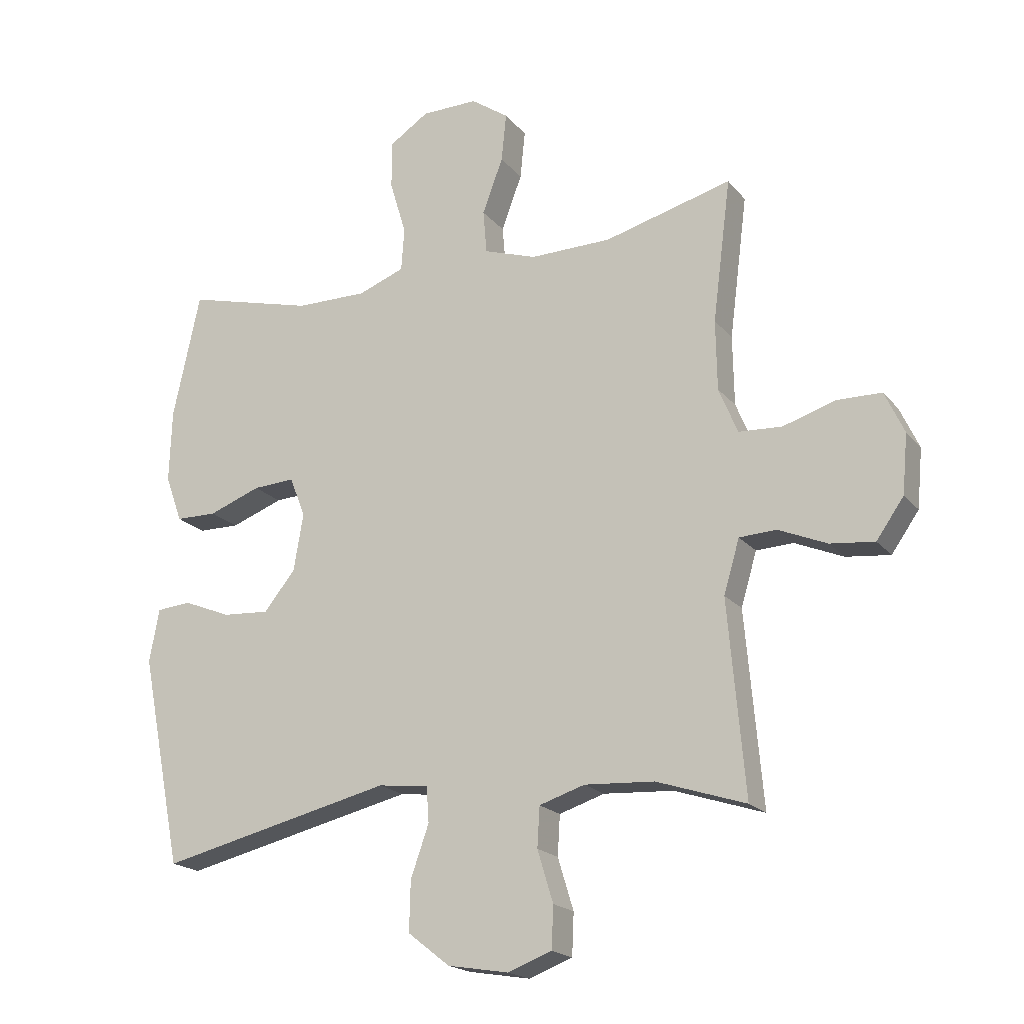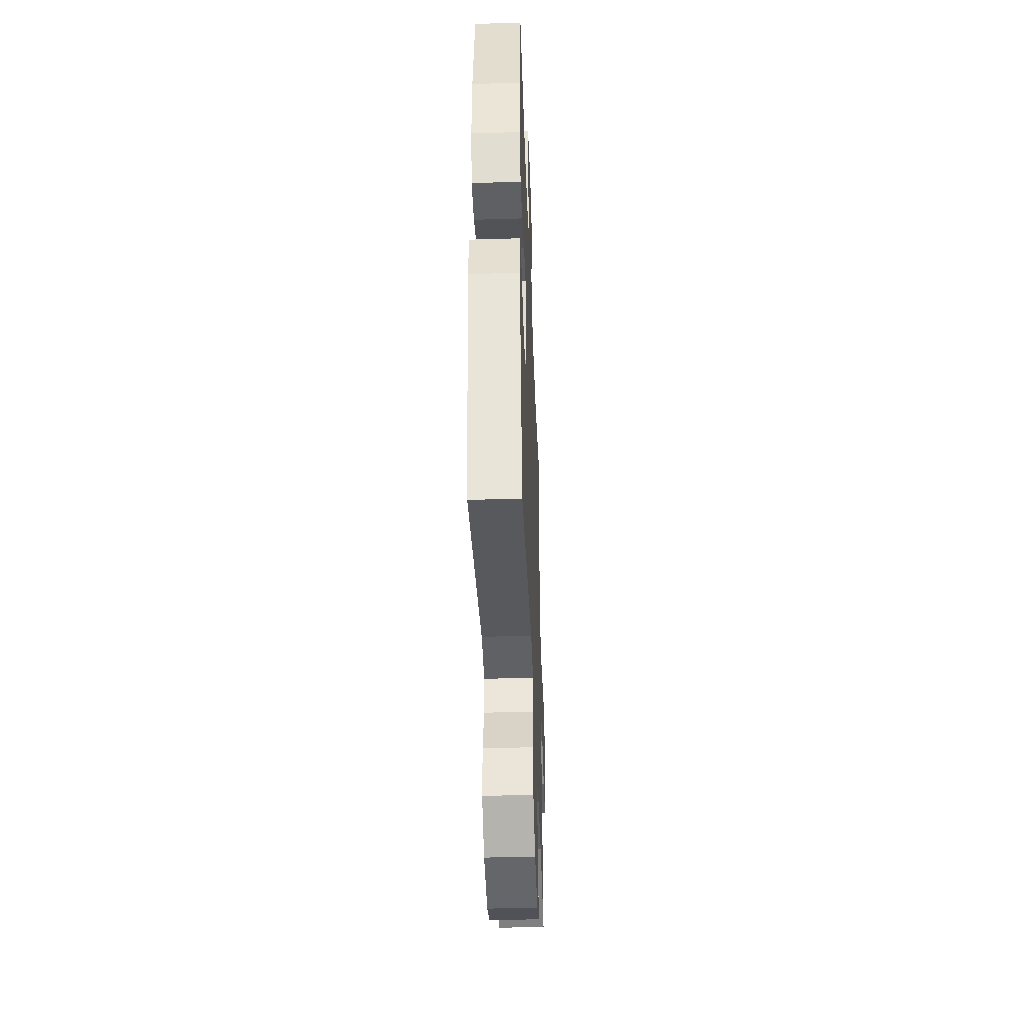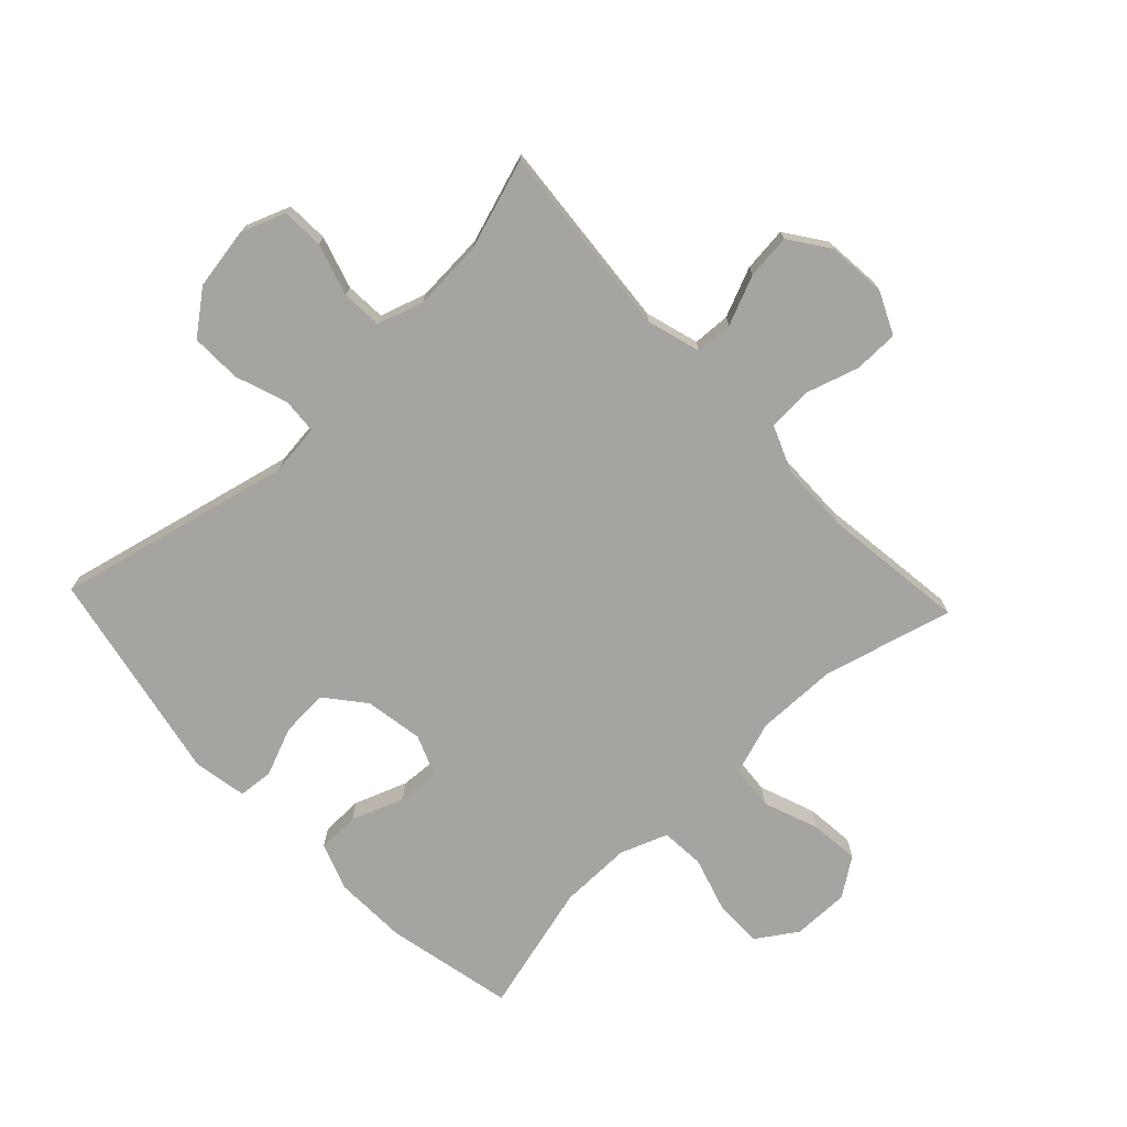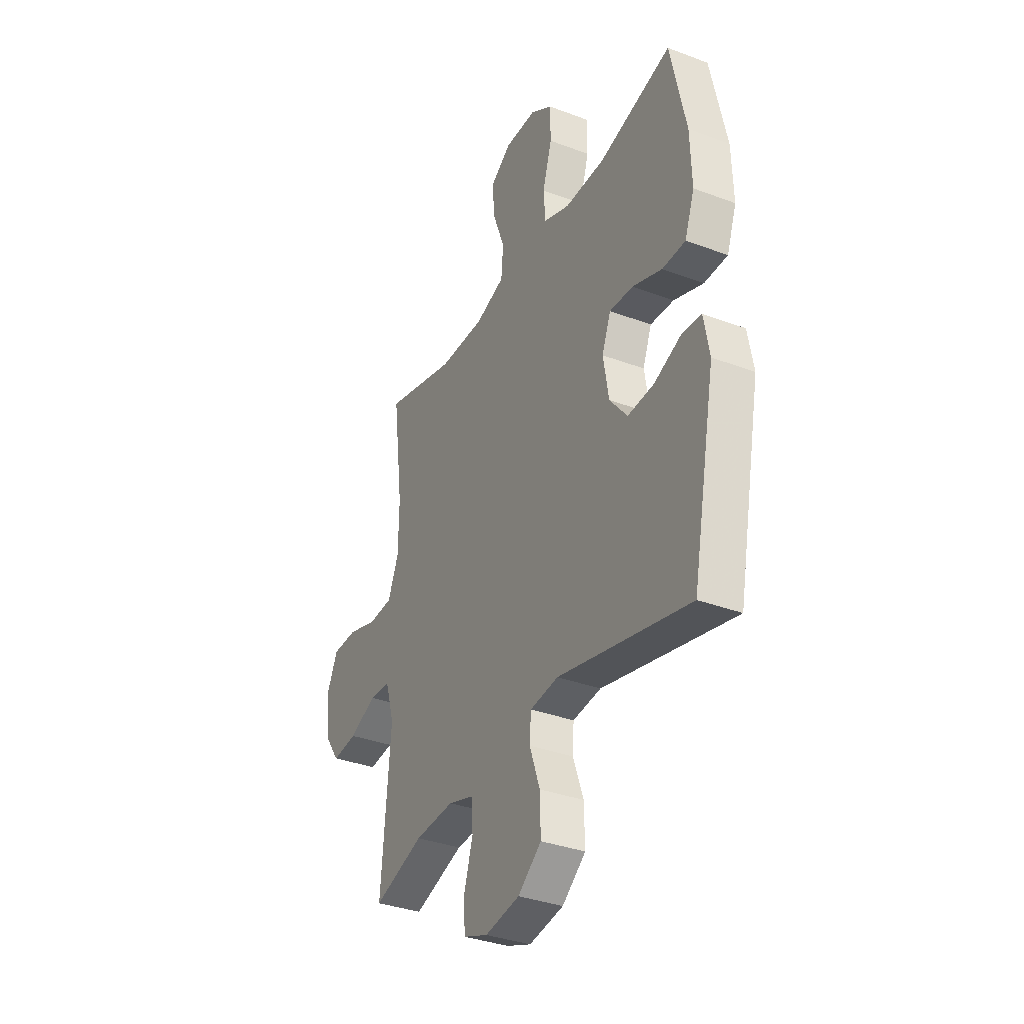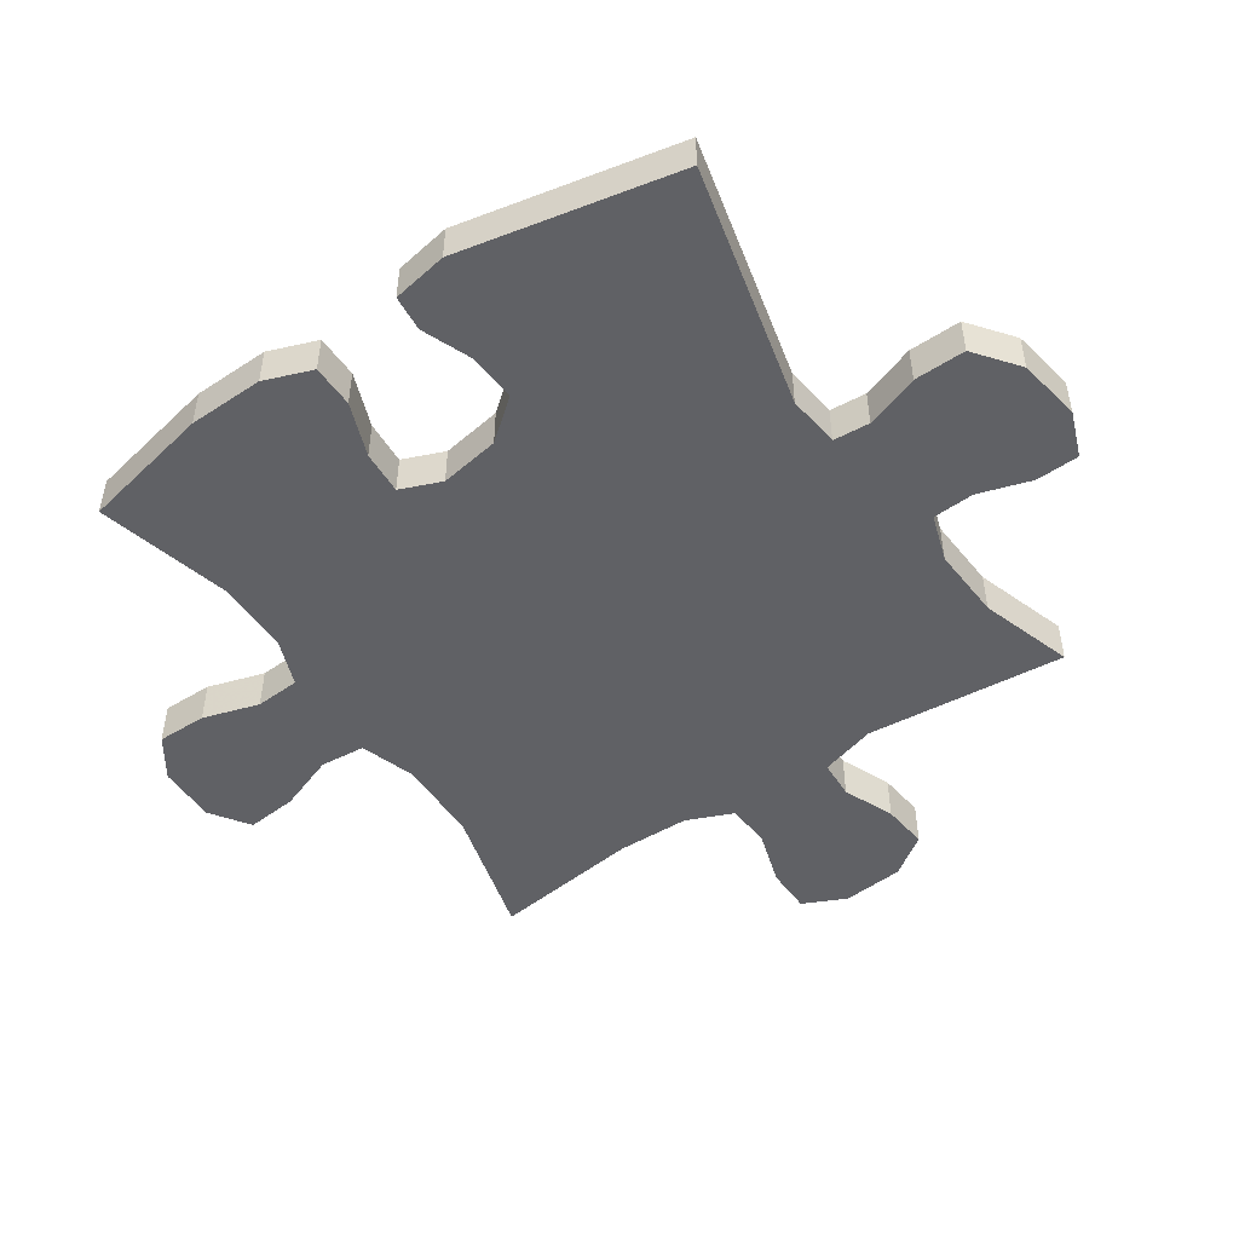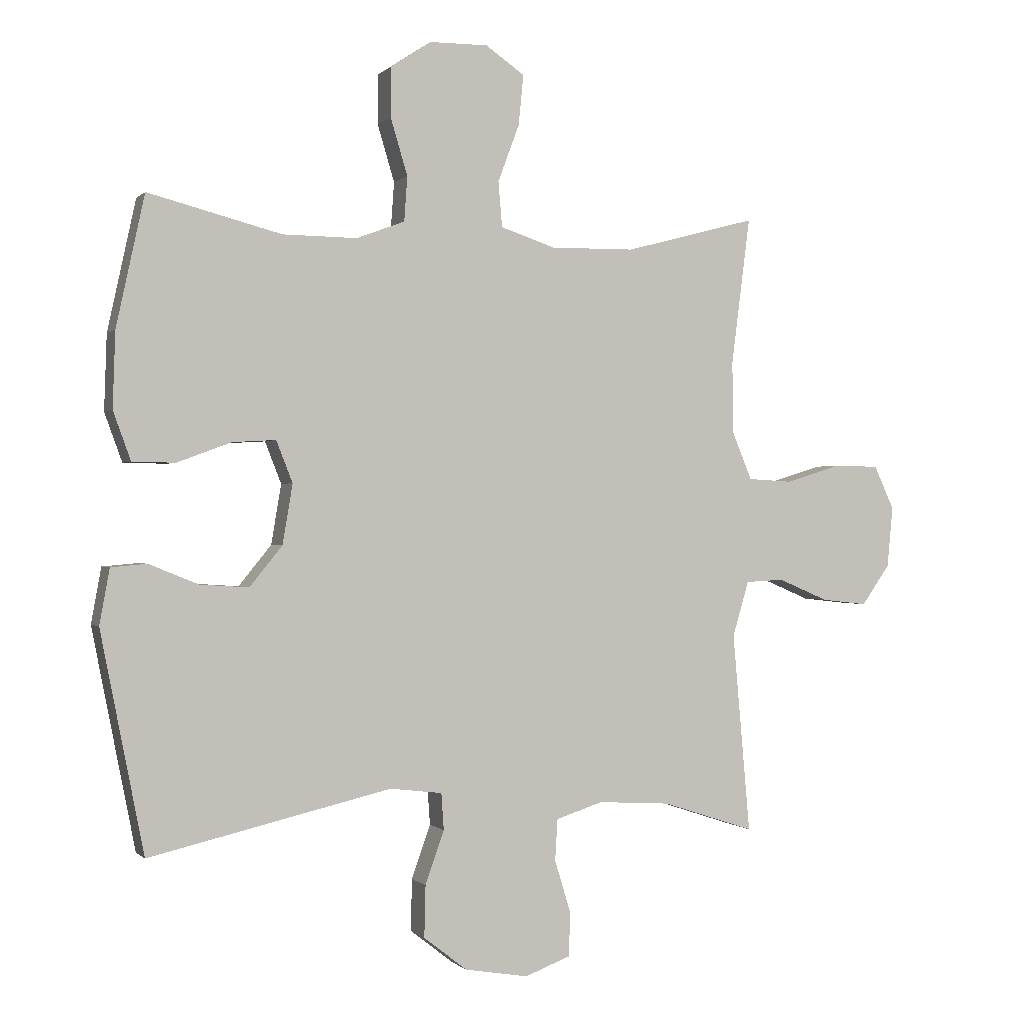
<metadata>
{"format":"obj","ext":"obj","renderer":"f3d","projection":"perspective","resolution":1024,"background":"white","views":[{"elev":-19.2,"azim":-153.0,"up":"+Z"},{"elev":-42.2,"azim":92.1,"up":"+Z"},{"elev":-73.3,"azim":-136.6,"up":"+Y"},{"elev":-34.8,"azim":63.3,"up":"+Z"},{"elev":-49.5,"azim":123.9,"up":"+Y"},{"elev":-0.2,"azim":160.0,"up":"+Z"}]}
</metadata>
<code>
v 0.5 0.07 0.5
v 0.545 0.07 0.292
v 0.549 0.07 0.172
v 0.521 0.07 0.095
v 0.453 0.07 0.094
v 0.367 0.07 0.126
v 0.298 0.07 0.13
v 0.272 0.07 0.064
v 0.288 0.07 -0.031
v 0.34 0.07 -0.095
v 0.417 0.07 -0.09
v 0.496 0.07 -0.058
v 0.553 0.07 -0.063
v 0.569 0.07 -0.151
v 0.5 0.07 -0.5
v 0.115 0.07 -0.41
v 0.032 0.07 -0.42
v 0.028 0.07 -0.478
v 0.058 0.07 -0.563
v 0.06 0.07 -0.645
v -0.009 0.07 -0.699
v -0.11 0.07 -0.716
v -0.182 0.07 -0.689
v -0.185 0.07 -0.62
v -0.159 0.07 -0.535
v -0.163 0.07 -0.469
v -0.238 0.07 -0.445
v -0.353 0.07 -0.452
v -0.5 0.07 -0.5
v -0.472 0.07 -0.182
v -0.498 0.07 -0.094
v -0.559 0.07 -0.091
v -0.639 0.07 -0.125
v -0.712 0.07 -0.133
v -0.757 0.07 -0.069
v -0.766 0.07 0.028
v -0.734 0.07 0.097
v -0.661 0.07 0.098
v -0.574 0.07 0.071
v -0.503 0.07 0.075
v -0.472 0.07 0.15
v -0.47 0.07 0.265
v -0.5 0.07 0.5
v -0.29 0.07 0.444
v -0.156 0.07 0.442
v -0.069 0.07 0.471
v -0.063 0.07 0.543
v -0.097 0.07 0.634
v -0.105 0.07 0.714
v -0.043 0.07 0.757
v 0.05 0.07 0.756
v 0.115 0.07 0.713
v 0.115 0.07 0.634
v 0.088 0.07 0.544
v 0.093 0.07 0.473
v 0.17 0.07 0.444
v 0.288 0.07 0.445
v 0.5 0 0.5
v 0.545 0 0.292
v 0.549 0 0.172
v 0.521 0 0.095
v 0.453 0 0.094
v 0.367 0 0.126
v 0.298 0 0.13
v 0.272 0 0.064
v 0.288 0 -0.031
v 0.34 0 -0.095
v 0.417 0 -0.09
v 0.496 0 -0.058
v 0.553 0 -0.063
v 0.569 0 -0.151
v 0.5 0 -0.5
v 0.115 0 -0.41
v 0.032 0 -0.42
v 0.028 0 -0.478
v 0.058 0 -0.563
v 0.06 0 -0.645
v -0.009 0 -0.699
v -0.11 0 -0.716
v -0.182 0 -0.689
v -0.185 0 -0.62
v -0.159 0 -0.535
v -0.163 0 -0.469
v -0.238 0 -0.445
v -0.353 0 -0.452
v -0.5 0 -0.5
v -0.472 0 -0.182
v -0.498 0 -0.094
v -0.559 0 -0.091
v -0.639 0 -0.125
v -0.712 0 -0.133
v -0.757 0 -0.069
v -0.766 0 0.028
v -0.734 0 0.097
v -0.661 0 0.098
v -0.574 0 0.071
v -0.503 0 0.075
v -0.472 0 0.15
v -0.47 0 0.265
v -0.5 0 0.5
v -0.29 0 0.444
v -0.156 0 0.442
v -0.069 0 0.471
v -0.063 0 0.543
v -0.097 0 0.634
v -0.105 0 0.714
v -0.043 0 0.757
v 0.05 0 0.756
v 0.115 0 0.713
v 0.115 0 0.634
v 0.088 0 0.544
v 0.093 0 0.473
v 0.17 0 0.444
v 0.288 0 0.445
f 52 53 54
f 51 52 54
f 50 51 54
f 49 50 54
f 48 49 54
f 47 48 54
f 46 47 54 55
f 45 46 55 56
f 42 43 44
f 41 42 44 45
f 40 41 45 56
f 37 38 39
f 36 37 39
f 35 36 39
f 34 35 39
f 33 34 39
f 32 33 39
f 31 32 39 40
f 40 56 57
f 31 40 57
f 30 31 57
f 23 24 25
f 22 23 25
f 21 22 25
f 20 21 25
f 19 20 25
f 18 19 25
f 17 18 25 26
f 14 15 16
f 13 14 16
f 12 13 16
f 11 12 16
f 10 11 16 17
f 17 26 27
f 10 17 27
f 9 10 27
f 4 5 6
f 3 4 6
f 2 3 6
f 1 2 6
f 57 1 6
f 57 6 7
f 57 7 8
f 30 57 8
f 29 30 8
f 28 29 8
f 8 9 27 28
f 111 110 109
f 111 109 108
f 111 108 107
f 111 107 106
f 111 106 105
f 111 105 104
f 112 111 104 103
f 113 112 103 102
f 101 100 99
f 102 101 99 98
f 113 102 98 97
f 96 95 94
f 96 94 93
f 96 93 92
f 96 92 91
f 96 91 90
f 96 90 89
f 97 96 89 88
f 114 113 97
f 114 97 88
f 114 88 87
f 82 81 80
f 82 80 79
f 82 79 78
f 82 78 77
f 82 77 76
f 82 76 75
f 83 82 75 74
f 73 72 71
f 73 71 70
f 73 70 69
f 73 69 68
f 74 73 68 67
f 84 83 74
f 84 74 67
f 84 67 66
f 63 62 61
f 63 61 60
f 63 60 59
f 63 59 58
f 63 58 114
f 64 63 114
f 65 64 114
f 65 114 87
f 65 87 86
f 65 86 85
f 85 84 66 65
f 1 58 59 2
f 2 59 60 3
f 3 60 61 4
f 4 61 62 5
f 5 62 63 6
f 6 63 64 7
f 7 64 65 8
f 8 65 66 9
f 9 66 67 10
f 10 67 68 11
f 11 68 69 12
f 12 69 70 13
f 13 70 71 14
f 14 71 72 15
f 15 72 73 16
f 16 73 74 17
f 17 74 75 18
f 18 75 76 19
f 19 76 77 20
f 20 77 78 21
f 21 78 79 22
f 22 79 80 23
f 23 80 81 24
f 24 81 82 25
f 25 82 83 26
f 26 83 84 27
f 27 84 85 28
f 28 85 86 29
f 29 86 87 30
f 30 87 88 31
f 31 88 89 32
f 32 89 90 33
f 33 90 91 34
f 34 91 92 35
f 35 92 93 36
f 36 93 94 37
f 37 94 95 38
f 38 95 96 39
f 39 96 97 40
f 40 97 98 41
f 41 98 99 42
f 42 99 100 43
f 43 100 101 44
f 44 101 102 45
f 45 102 103 46
f 46 103 104 47
f 47 104 105 48
f 48 105 106 49
f 49 106 107 50
f 50 107 108 51
f 51 108 109 52
f 52 109 110 53
f 53 110 111 54
f 54 111 112 55
f 55 112 113 56
f 56 113 114 57
f 57 114 58 1

</code>
